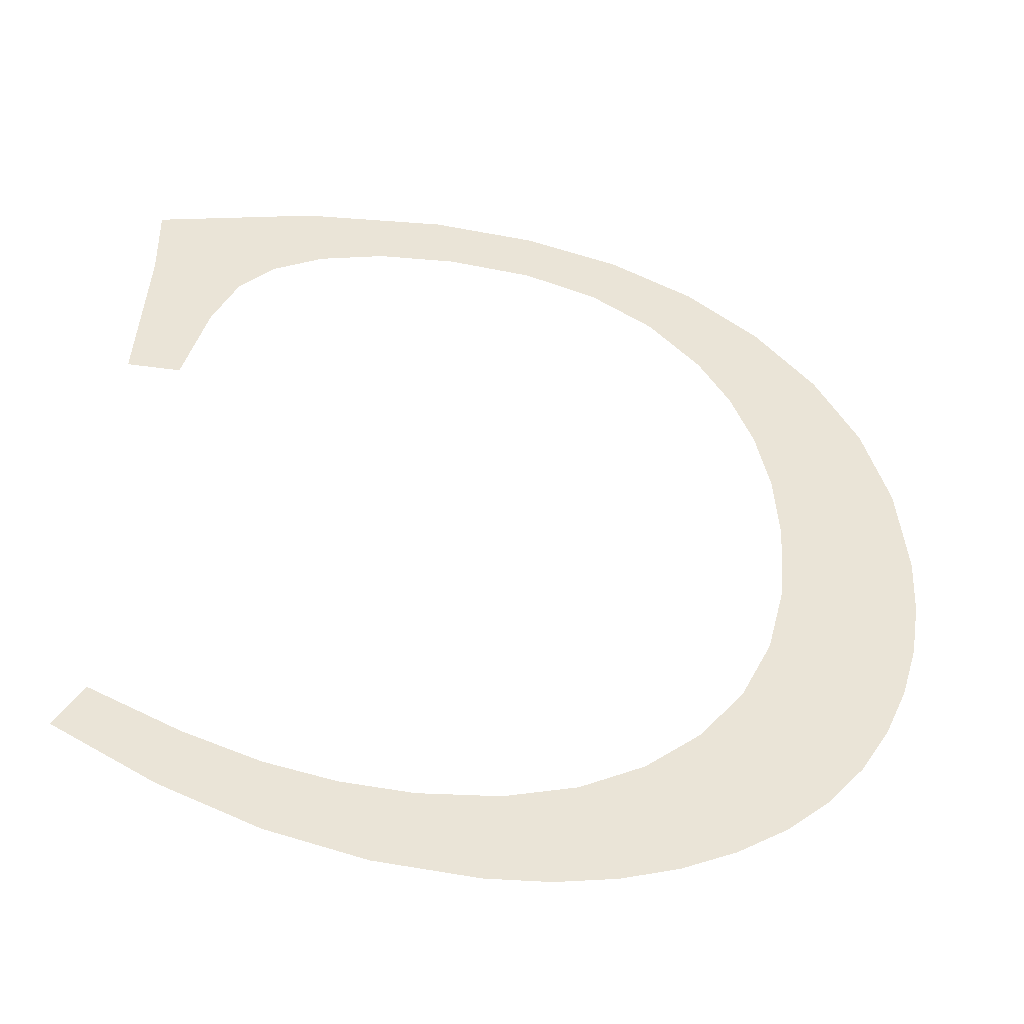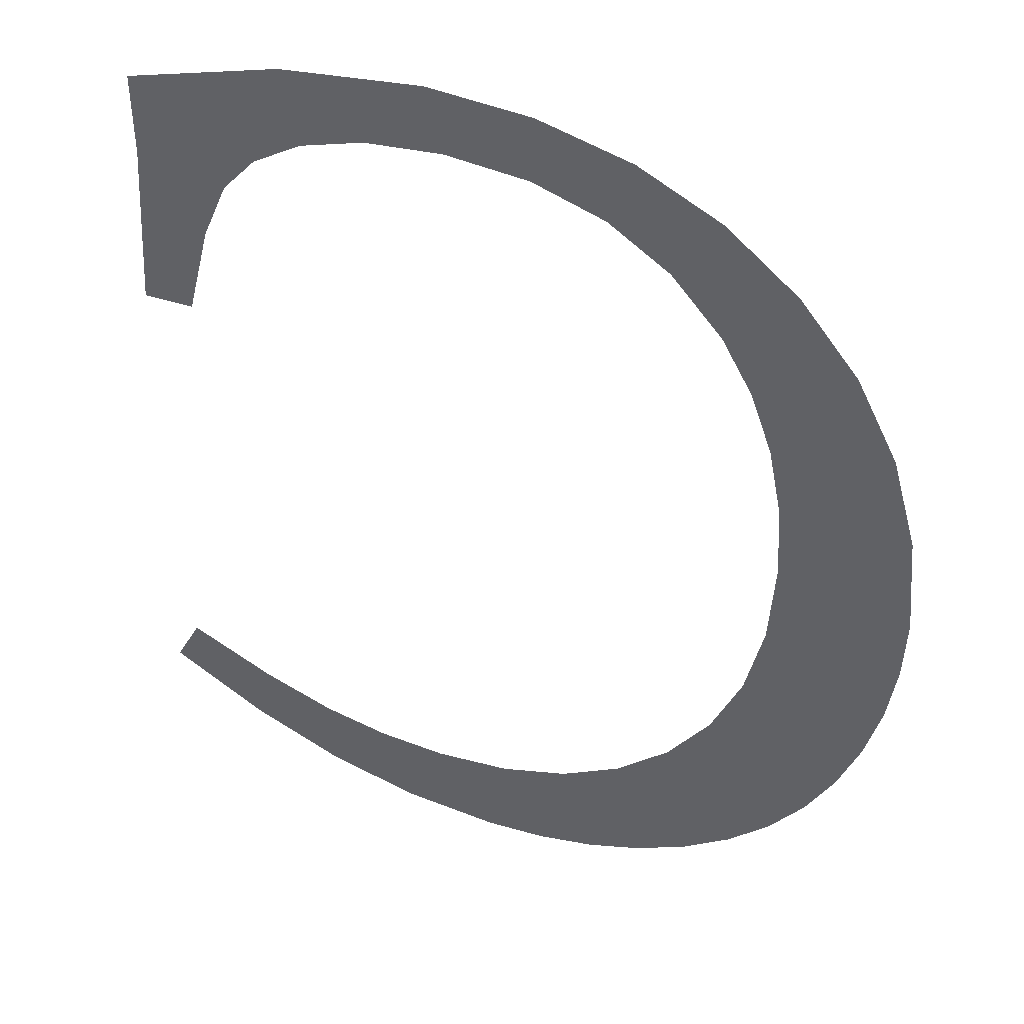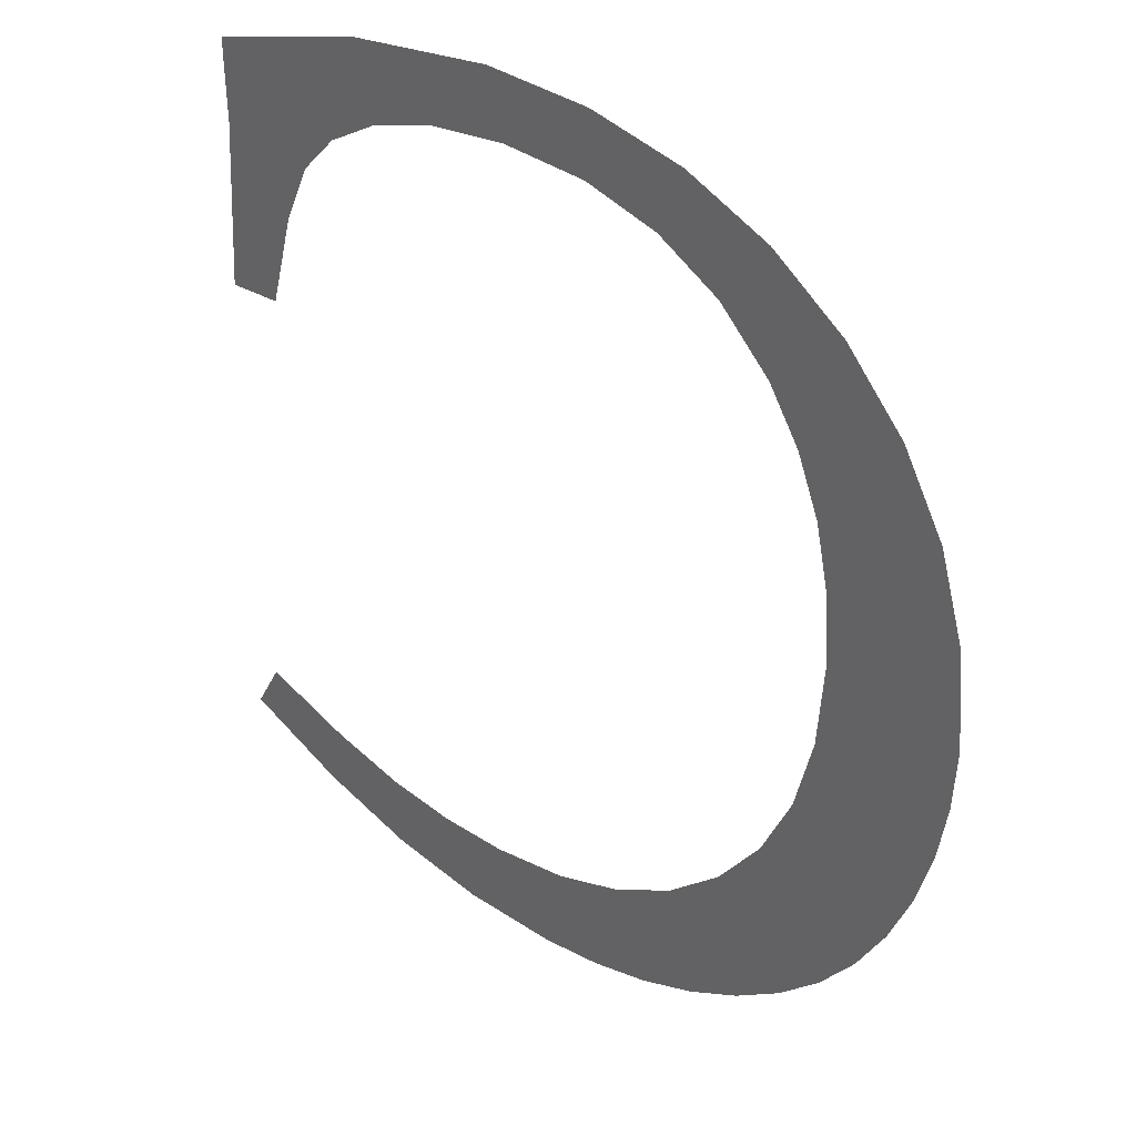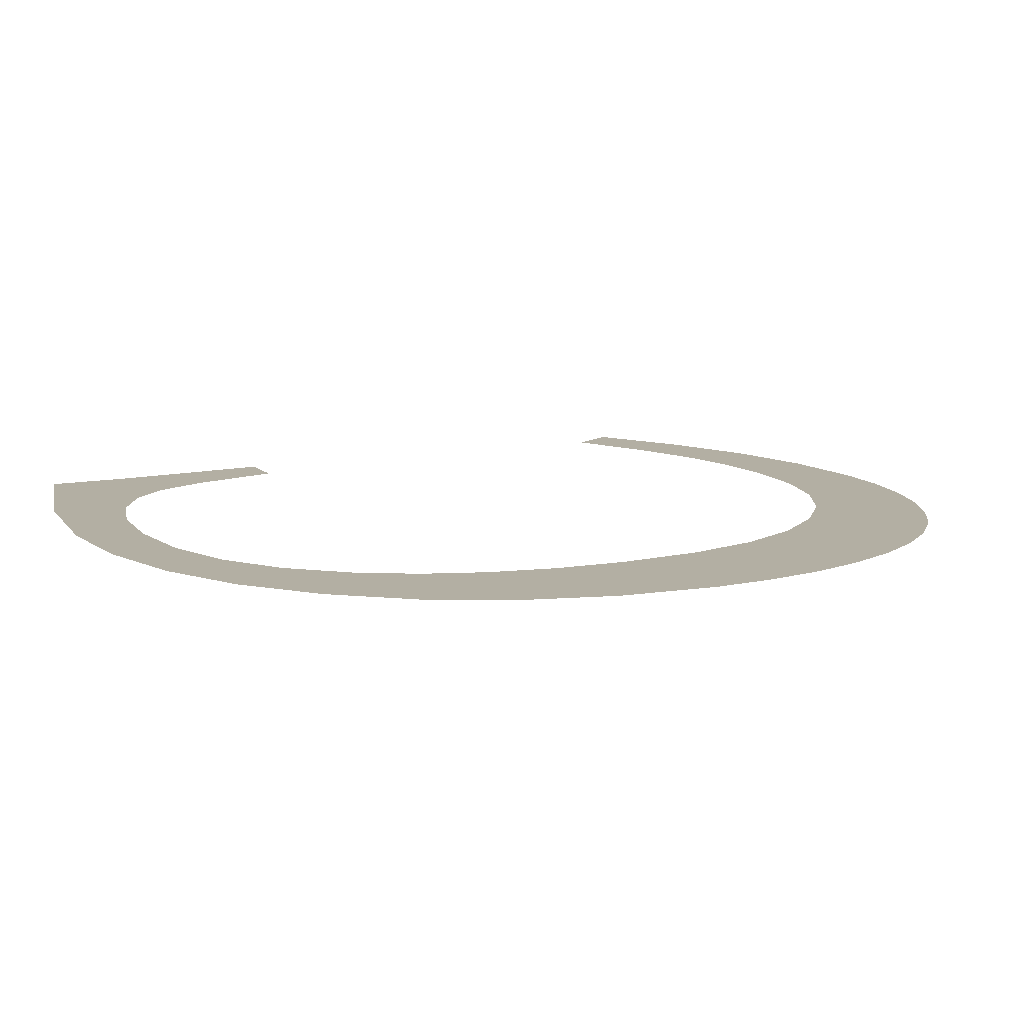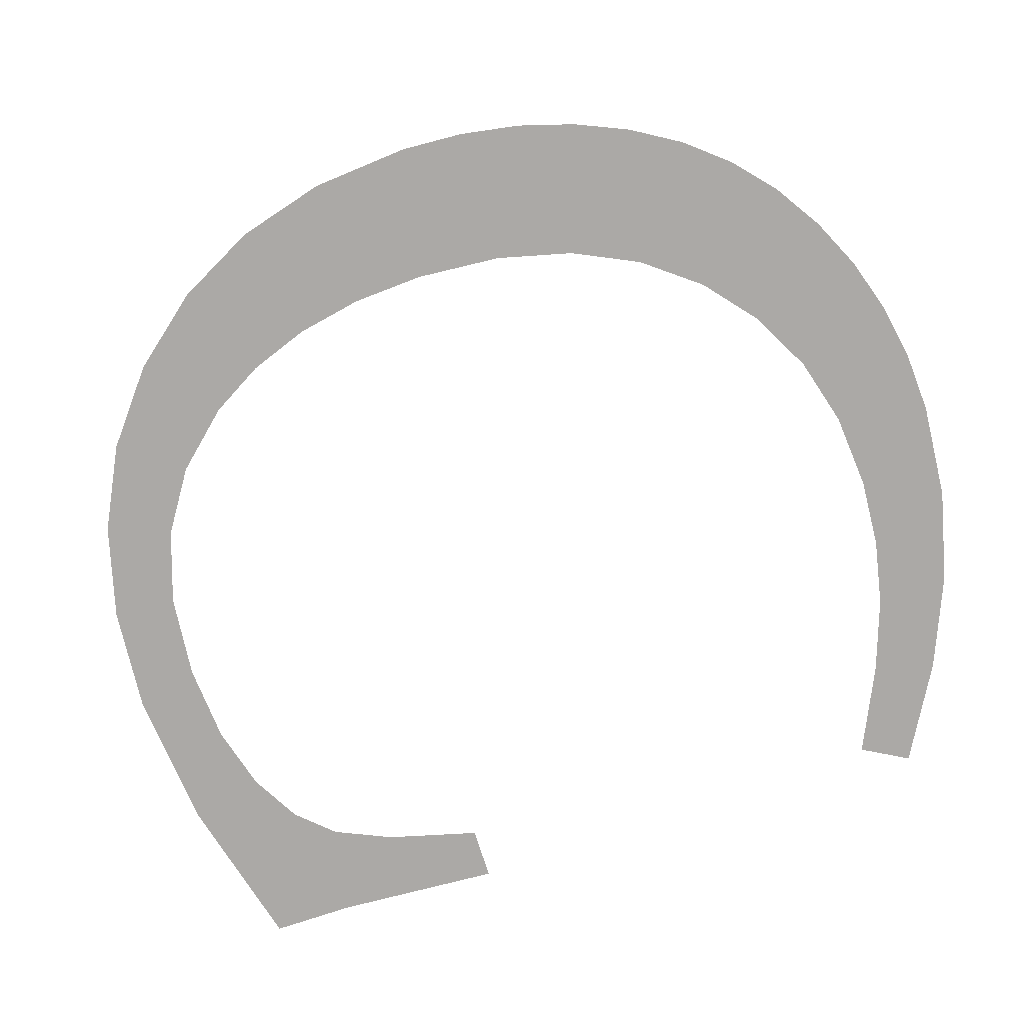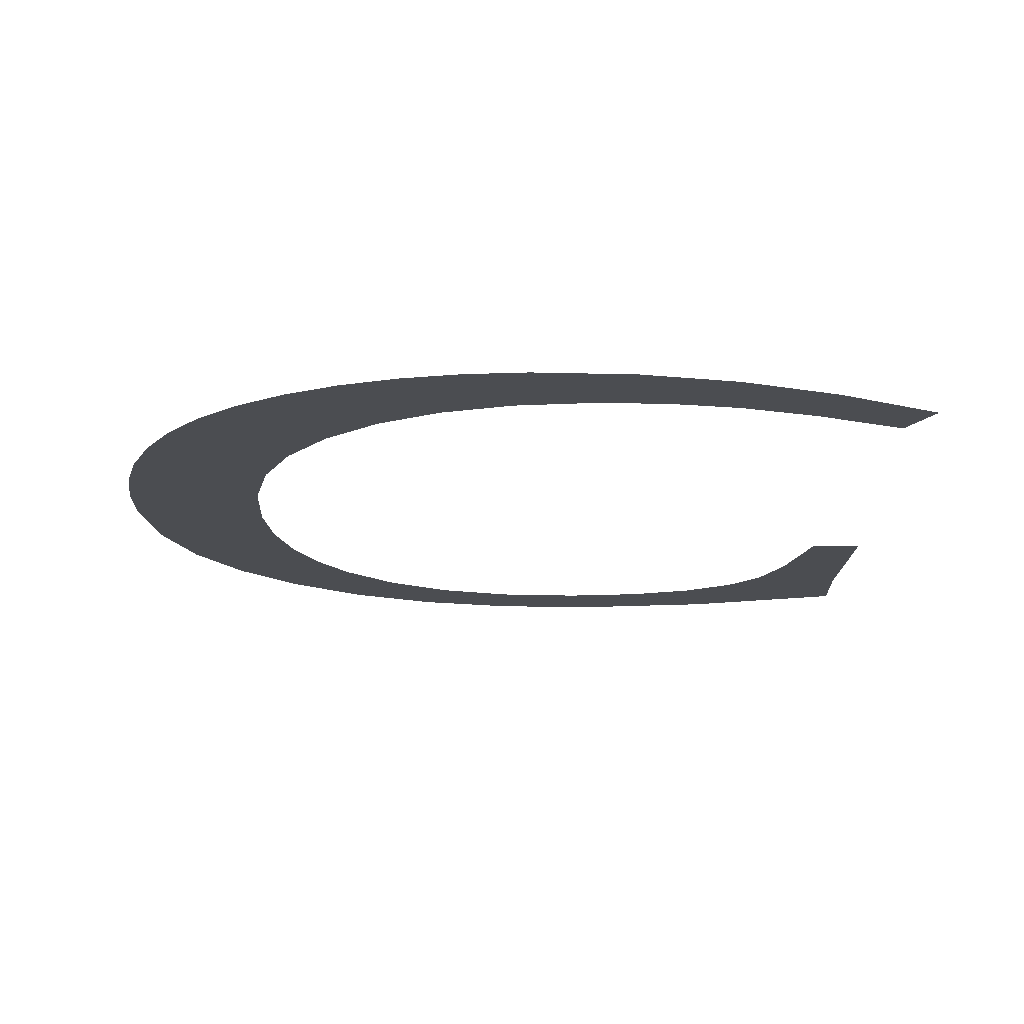
<metadata>
{"format":"obj","ext":"obj","renderer":"f3d","projection":"perspective","resolution":1024,"background":"white","views":[{"elev":-46.8,"azim":171.0,"up":"+Y"},{"elev":39.7,"azim":-157.3,"up":"+Y"},{"elev":34.3,"azim":-141.9,"up":"+Y"},{"elev":11.1,"azim":-116.4,"up":"+Z"},{"elev":-75.6,"azim":-72.3,"up":"+Z"},{"elev":-15.6,"azim":1.2,"up":"+Z"}]}
</metadata>
<code>
o #ID495
v 0.01129 0.2948 0.6805
v 0.01124 0.2933 0.6805
v 0.0112 0.2939 0.6805
v 0.01133 0.2927 0.6805
v 0.01153 0.2957 0.6805
v 0.01149 0.2922 0.6805
v 0.01171 0.2917 0.6805
v 0.01193 0.2965 0.6805
v 0.01199 0.2912 0.6805
v 0.01249 0.2971 0.6805
v 0.01232 0.2908 0.6805
v 0.01247 0.2942 0.6805
v 0.01251 0.2948 0.6805
v 0.01264 0.2955 0.6805
v 0.01319 0.2977 0.6805
v 0.01285 0.296 0.6805
v 0.01315 0.2966 0.6805
v 0.01364 0.2971 0.6805
v 0.01399 0.2981 0.6805
v 0.01423 0.2975 0.6805
v 0.0149 0.2983 0.6805
v 0.01493 0.2977 0.6805
v 0.01591 0.2984 0.6805
v 0.01574 0.2978 0.6805
v 0.01649 0.2977 0.6805
v 0.01729 0.2983 0.6805
v 0.01712 0.2975 0.6805
v 0.0176 0.2973 0.6805
v 0.01881 0.2979 0.6805
v 0.01792 0.2969 0.6805
v 0.01816 0.2964 0.6805
v 0.01839 0.2955 0.6805
v 0.0188 0.2971 0.6805
v 0.01889 0.2955 0.6805
v 0.01272 0.2905 0.6805
v 0.01253 0.2933 0.6805
v 0.01271 0.2926 0.6805
v 0.01301 0.292 0.6805
v 0.01318 0.2902 0.6805
v 0.01342 0.2914 0.6805
v 0.01368 0.2899 0.6805
v 0.01393 0.291 0.6805
v 0.01421 0.2898 0.6805
v 0.01452 0.2907 0.6805
v 0.01476 0.2897 0.6805
v 0.01518 0.2905 0.6805
v 0.01534 0.2896 0.6805
v 0.01592 0.2904 0.6805
v 0.01627 0.2897 0.6805
v 0.01657 0.2905 0.6805
v 0.01716 0.2899 0.6805
v 0.01721 0.2906 0.6805
v 0.01806 0.2903 0.6805
v 0.01791 0.2909 0.6805
v 0.01874 0.2912 0.6805
v 0.01899 0.2908 0.6805
f 1 2 3
f 3 2 1
f 2 1 4
f 4 1 2
f 4 1 5
f 5 1 4
f 4 5 6
f 6 5 4
f 6 5 7
f 7 5 6
f 7 5 8
f 8 5 7
f 7 8 9
f 9 8 7
f 9 8 10
f 10 8 9
f 9 10 11
f 11 10 9
f 11 10 12
f 12 10 11
f 12 10 13
f 13 10 12
f 13 10 14
f 14 10 13
f 14 10 15
f 15 10 14
f 14 15 16
f 16 15 14
f 16 15 17
f 17 15 16
f 17 15 18
f 18 15 17
f 18 15 19
f 19 15 18
f 18 19 20
f 20 19 18
f 20 19 21
f 21 19 20
f 20 21 22
f 22 21 20
f 22 21 23
f 23 21 22
f 22 23 24
f 24 23 22
f 24 23 25
f 25 23 24
f 25 23 26
f 26 23 25
f 25 26 27
f 27 26 25
f 27 26 28
f 28 26 27
f 28 26 29
f 29 26 28
f 28 29 30
f 30 29 28
f 30 29 31
f 31 29 30
f 31 29 32
f 32 29 31
f 32 29 33
f 33 29 32
f 34 32 33
f 33 32 34
f 12 35 11
f 11 35 12
f 35 12 36
f 36 12 35
f 35 36 37
f 37 36 35
f 35 37 38
f 38 37 35
f 35 38 39
f 39 38 35
f 39 38 40
f 40 38 39
f 39 40 41
f 41 40 39
f 41 40 42
f 42 40 41
f 41 42 43
f 43 42 41
f 43 42 44
f 44 42 43
f 43 44 45
f 45 44 43
f 45 44 46
f 46 44 45
f 45 46 47
f 47 46 45
f 47 46 48
f 48 46 47
f 47 48 49
f 49 48 47
f 49 48 50
f 50 48 49
f 49 50 51
f 51 50 49
f 51 50 52
f 52 50 51
f 51 52 53
f 53 52 51
f 53 52 54
f 54 52 53
f 53 54 55
f 55 54 53
f 53 55 56
f 56 55 53

</code>
